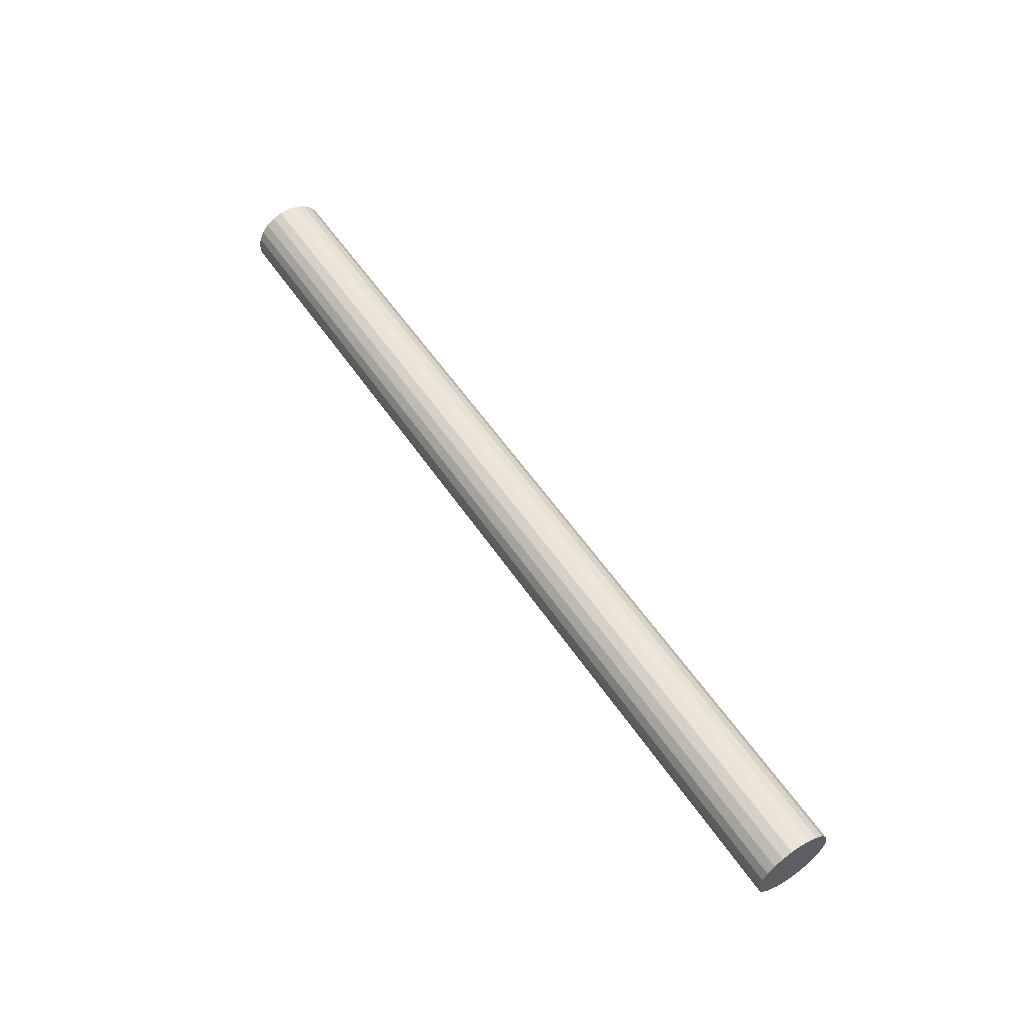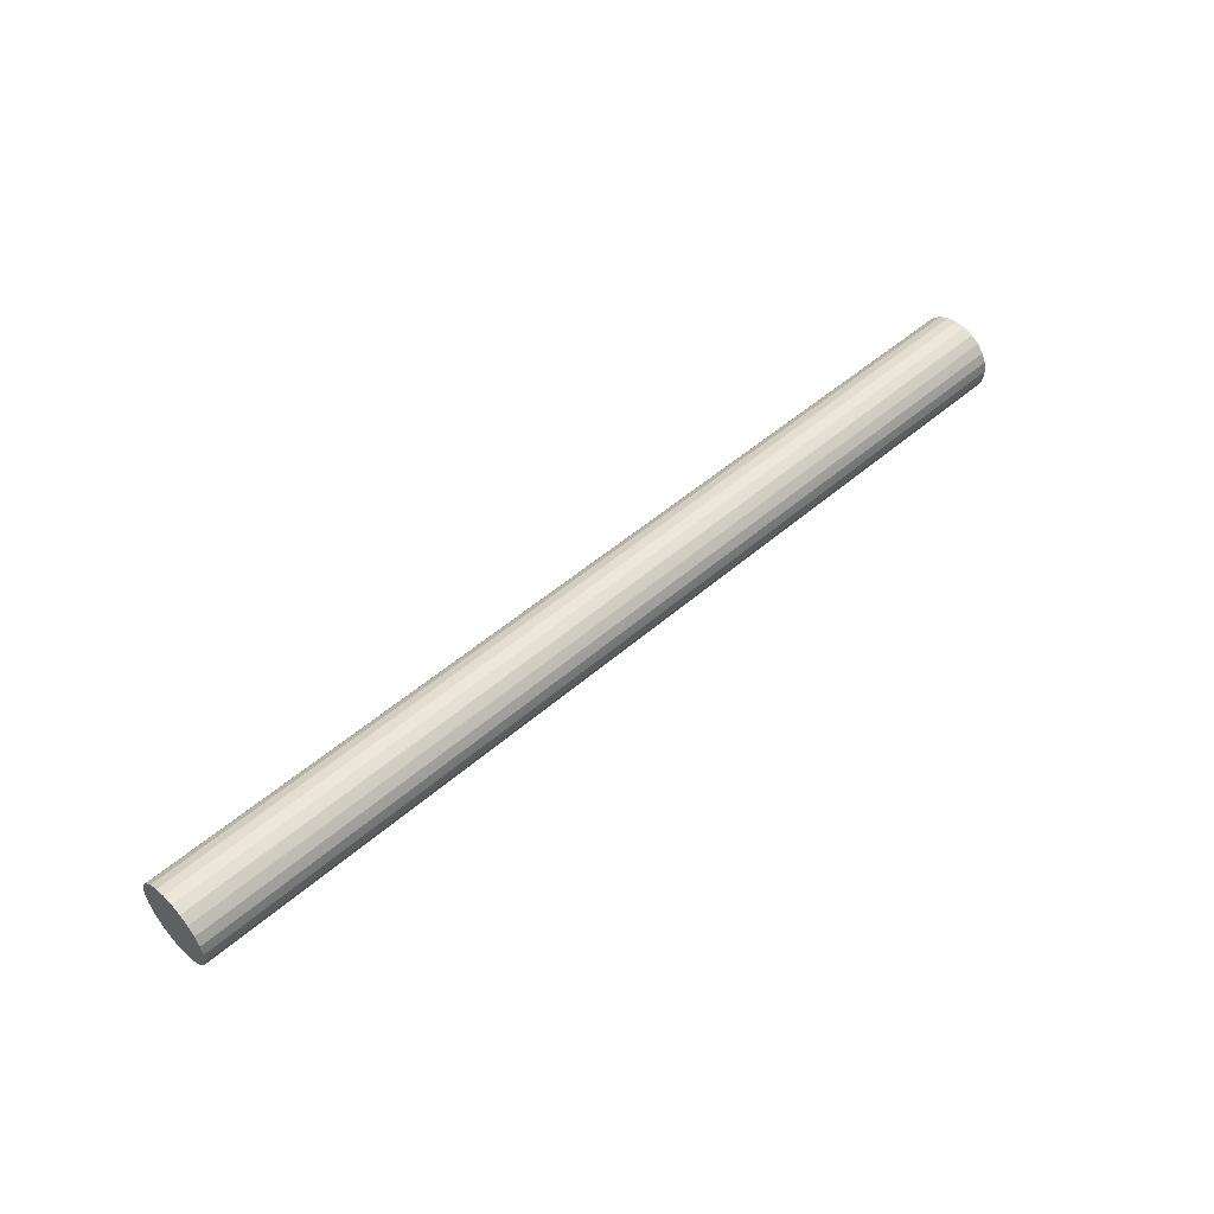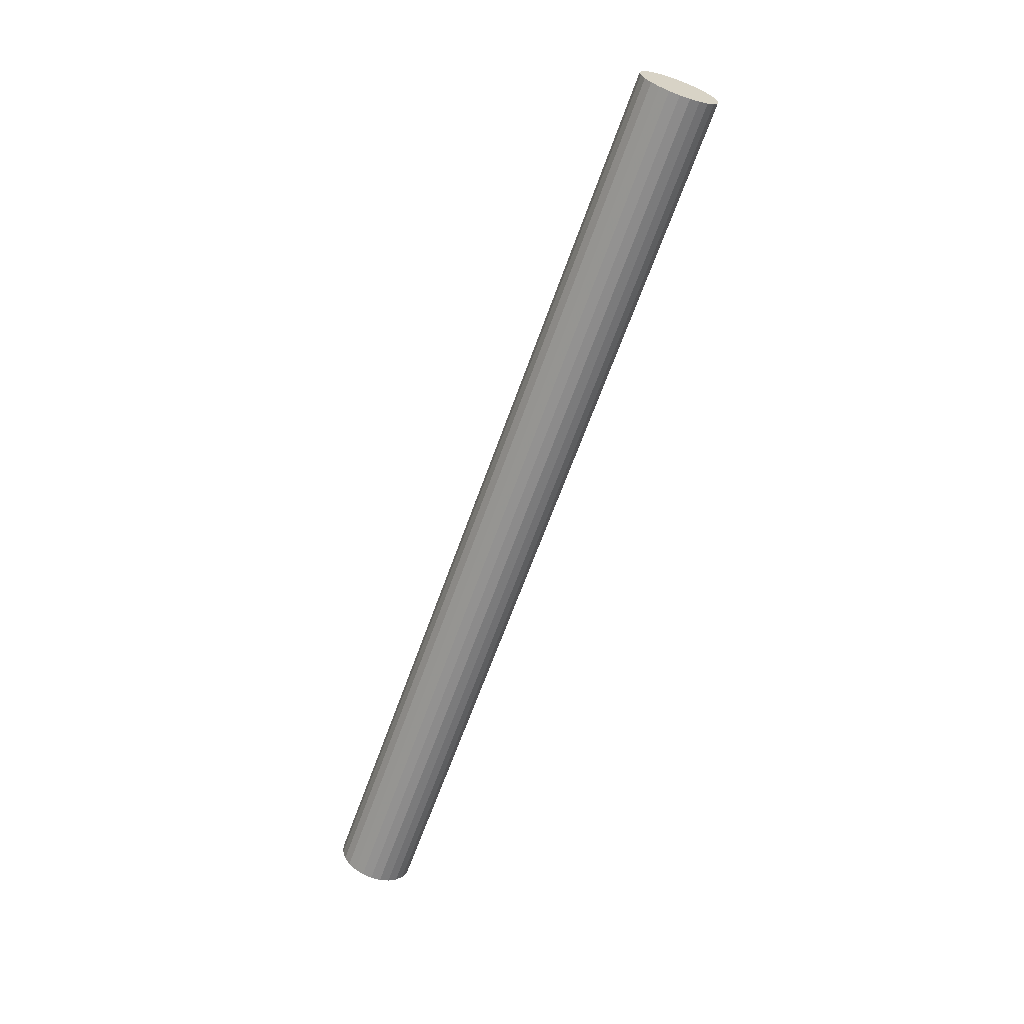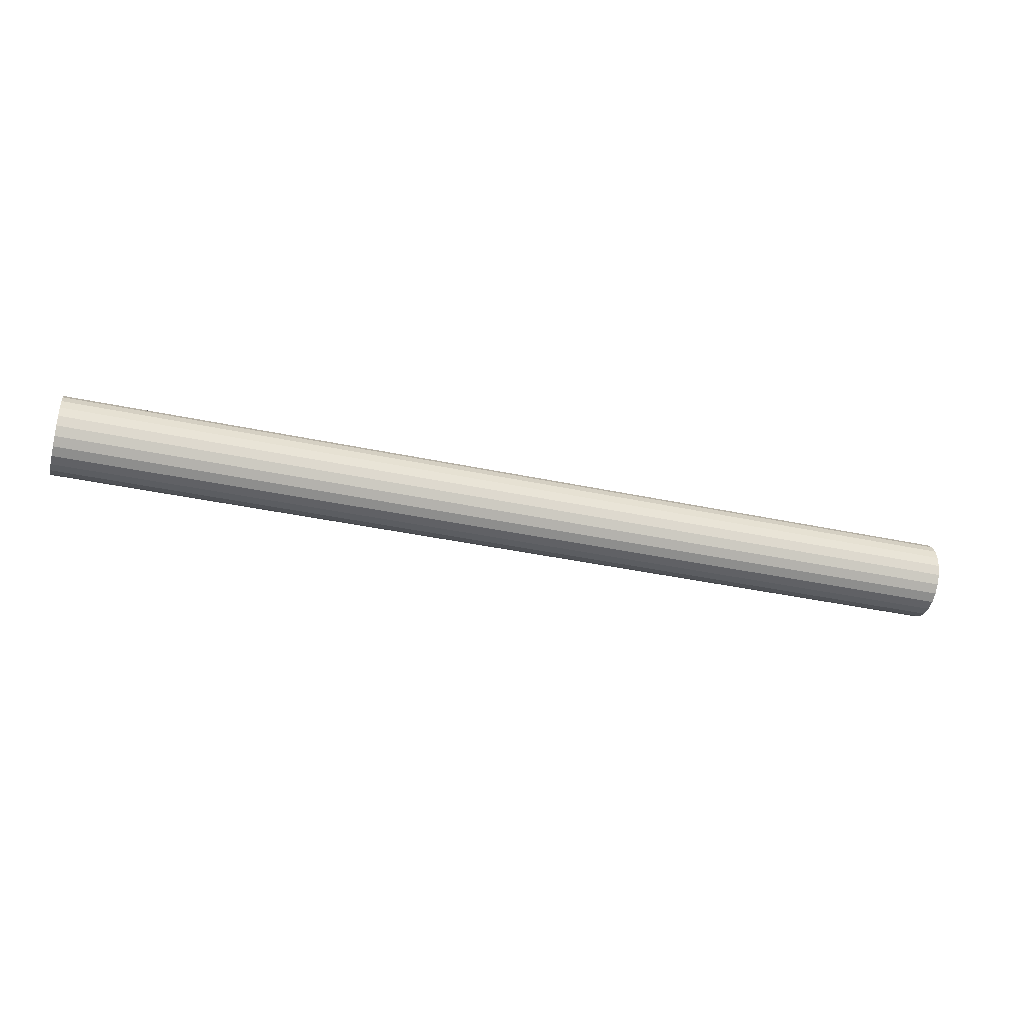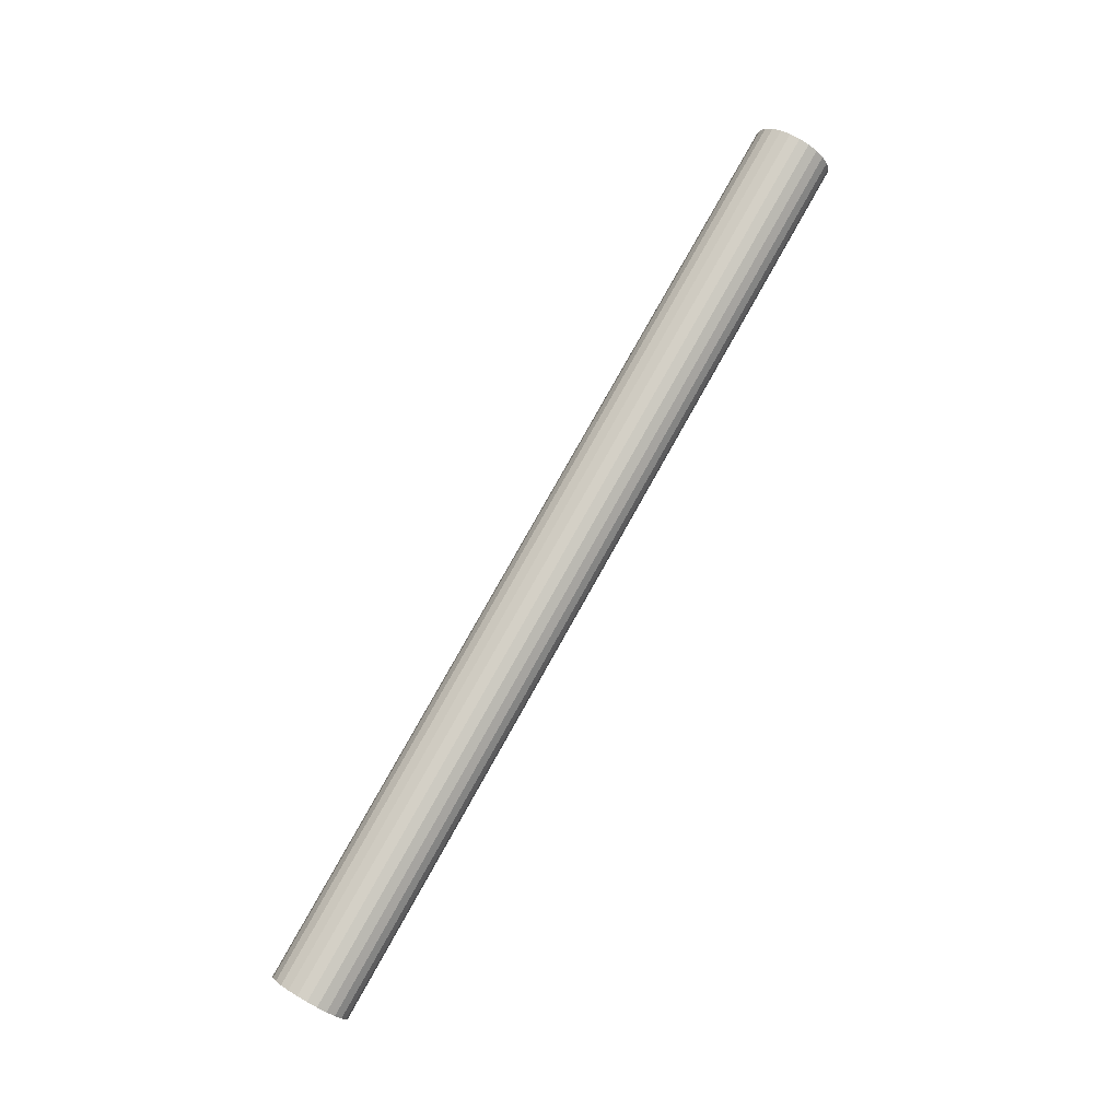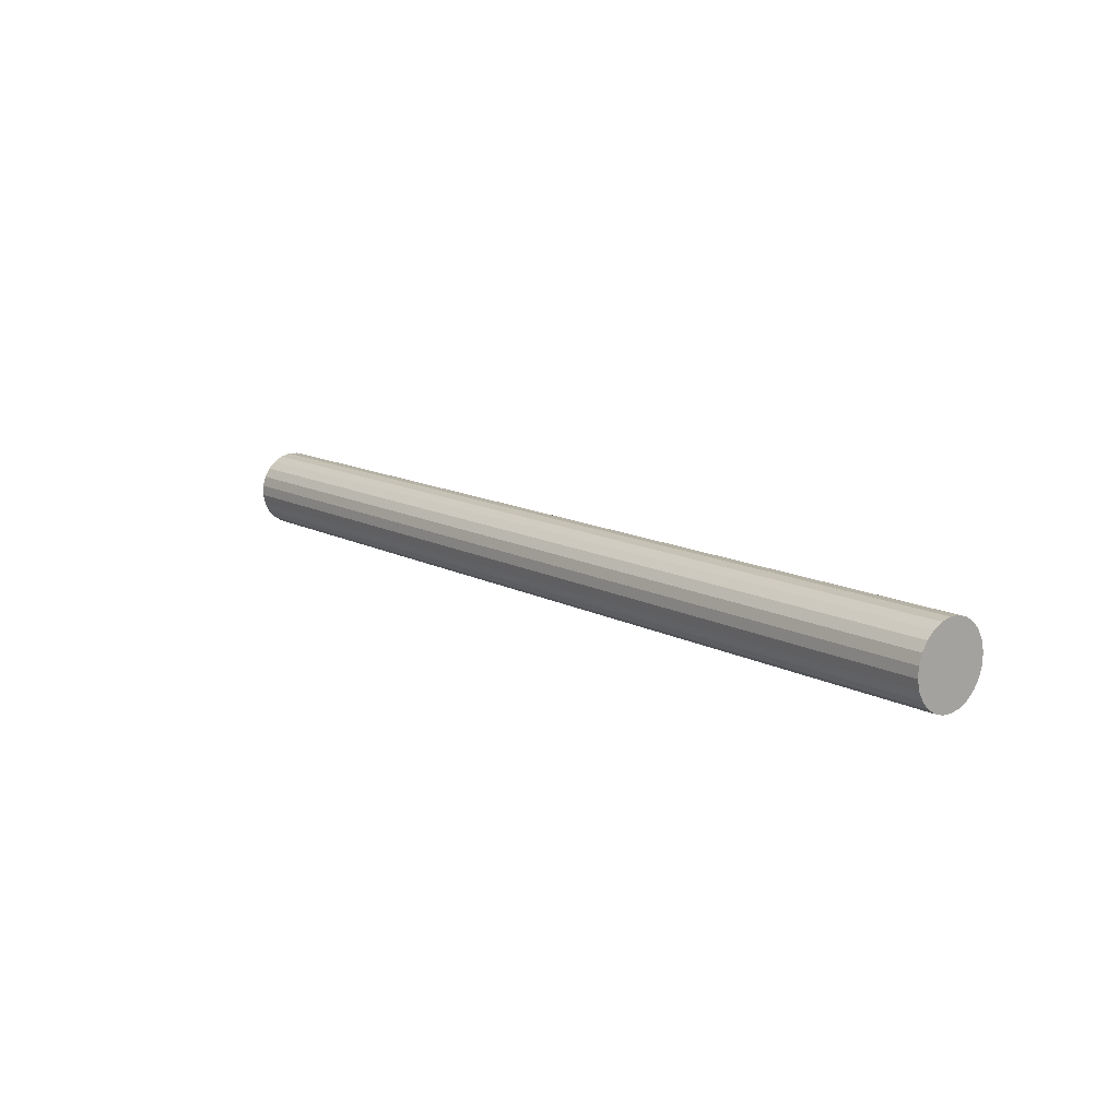
<metadata>
{"format":"obj","ext":"obj","renderer":"f3d","projection":"perspective","resolution":1024,"background":"white","views":[{"elev":56.8,"azim":-122.9,"up":"+Z"},{"elev":50.9,"azim":137.4,"up":"+Z"},{"elev":-64.8,"azim":-108.8,"up":"+Z"},{"elev":-38.6,"azim":165.7,"up":"+Z"},{"elev":79.8,"azim":-60.6,"up":"+Y"},{"elev":14.3,"azim":49.7,"up":"+Y"}]}
</metadata>
<code>
v -0.2842 -0.2774 0.4755
v -0.284 -0.29 0.4746
v -0.2841 -0.2838 0.4759
v -0.2843 -0.2713 0.4735
v 0.2932 -0.282 0.4746
v 0.2931 -0.2758 0.4759
v 0.293 -0.2694 0.4755
v -0.2839 -0.2957 0.4717
v 0.2933 -0.2877 0.4717
v 0.2929 -0.2633 0.4735
v -0.2843 -0.266 0.47
v -0.2839 -0.3005 0.4674
v 0.2934 -0.2925 0.4674
v 0.2929 -0.258 0.47
v -0.2844 -0.2617 0.4652
v 0.2928 -0.2537 0.4652
v -0.2838 -0.304 0.4621
v 0.2928 -0.2509 0.4595
v -0.2844 -0.2589 0.4595
v 0.2934 -0.296 0.4621
v -0.2838 -0.306 0.456
v 0.2928 -0.2496 0.4532
v 0.2934 -0.298 0.456
v -0.2844 -0.2576 0.4532
v -0.2838 -0.3064 0.4496
v -0.2844 -0.2579 0.4469
v 0.2934 -0.2984 0.4496
v 0.2928 -0.2499 0.4469
v -0.2838 -0.3051 0.4434
v 0.2934 -0.2971 0.4434
v -0.2844 -0.2599 0.4408
v 0.2928 -0.2519 0.4408
v -0.2838 -0.3022 0.4377
v 0.2934 -0.2942 0.4377
v -0.2844 -0.2634 0.4355
v 0.2928 -0.2554 0.4355
v -0.2839 -0.298 0.4329
v 0.2933 -0.29 0.4329
v 0.2929 -0.2602 0.4312
v -0.2843 -0.2682 0.4312
v -0.284 -0.2926 0.4294
v 0.293 -0.2659 0.4283
v 0.2932 -0.2846 0.4294
v -0.2842 -0.2739 0.4283
v -0.284 -0.2866 0.4274
v 0.2931 -0.2722 0.427
v 0.2932 -0.2786 0.4274
v -0.2841 -0.2802 0.427
f 1 2 3
f 2 1 4
f 3 2 1
f 4 1 2
f 2 3 5
f 3 1 6
f 1 4 7
f 2 4 8
f 8 4 2
f 6 5 3
f 5 9 2
f 7 6 1
f 10 7 4
f 8 4 11
f 11 4 8
f 8 2 9
f 5 7 6
f 6 7 5
f 10 5 9
f 9 5 10
f 7 5 10
f 10 5 7
f 4 11 10
f 8 11 12
f 12 11 8
f 9 13 8
f 10 9 14
f 14 9 10
f 14 10 11
f 12 11 15
f 15 11 12
f 12 8 13
f 14 9 13
f 13 9 14
f 14 11 16
f 15 16 11
f 12 15 17
f 17 15 12
f 12 13 17
f 14 13 16
f 16 13 14
f 16 15 18
f 17 15 19
f 19 15 17
f 20 17 13
f 16 13 20
f 20 13 16
f 19 18 15
f 16 20 18
f 18 20 16
f 17 19 21
f 21 19 17
f 17 20 21
f 18 19 22
f 18 20 23
f 23 20 18
f 21 19 24
f 24 19 21
f 23 21 20
f 24 22 19
f 18 23 22
f 22 23 18
f 21 24 25
f 25 24 21
f 21 23 25
f 24 26 22
f 22 23 27
f 27 23 22
f 25 24 26
f 26 24 25
f 27 25 23
f 28 22 26
f 22 27 28
f 28 27 22
f 25 26 29
f 29 26 25
f 27 30 25
f 26 31 28
f 28 27 30
f 30 27 28
f 29 26 31
f 31 26 29
f 29 25 30
f 32 28 31
f 28 30 32
f 32 30 28
f 29 31 33
f 33 31 29
f 30 34 29
f 31 35 32
f 32 30 34
f 34 30 32
f 33 31 35
f 35 31 33
f 33 29 34
f 36 32 35
f 32 34 36
f 36 34 32
f 33 35 37
f 37 35 33
f 34 38 33
f 36 35 39
f 36 34 38
f 38 34 36
f 37 35 40
f 40 35 37
f 37 33 38
f 40 39 35
f 36 38 39
f 39 38 36
f 37 40 41
f 41 40 37
f 37 38 41
f 39 40 42
f 39 38 43
f 43 38 39
f 41 40 44
f 44 40 41
f 43 41 38
f 44 42 40
f 39 43 42
f 42 43 39
f 41 44 45
f 45 44 41
f 41 43 45
f 42 44 46
f 42 43 47
f 47 43 42
f 45 44 48
f 48 44 45
f 47 45 43
f 48 46 44
f 42 47 46
f 46 47 42
f 45 47 48
f 46 48 47
f 5 3 2
f 6 1 3
f 7 4 1
f 3 5 6
f 2 9 5
f 1 6 7
f 4 7 10
f 9 2 8
f 10 11 4
f 8 13 9
f 11 10 14
f 13 8 12
f 16 11 14
f 11 16 15
f 17 13 12
f 18 15 16
f 13 17 20
f 15 18 19
f 21 20 17
f 22 19 18
f 20 21 23
f 19 22 24
f 25 23 21
f 22 26 24
f 23 25 27
f 26 22 28
f 25 30 27
f 28 31 26
f 30 25 29
f 31 28 32
f 29 34 30
f 32 35 31
f 34 29 33
f 35 32 36
f 33 38 34
f 39 35 36
f 38 33 37
f 35 39 40
f 41 38 37
f 42 40 39
f 38 41 43
f 40 42 44
f 45 43 41
f 46 44 42
f 43 45 47
f 44 46 48
f 48 47 45
f 47 48 46

</code>
